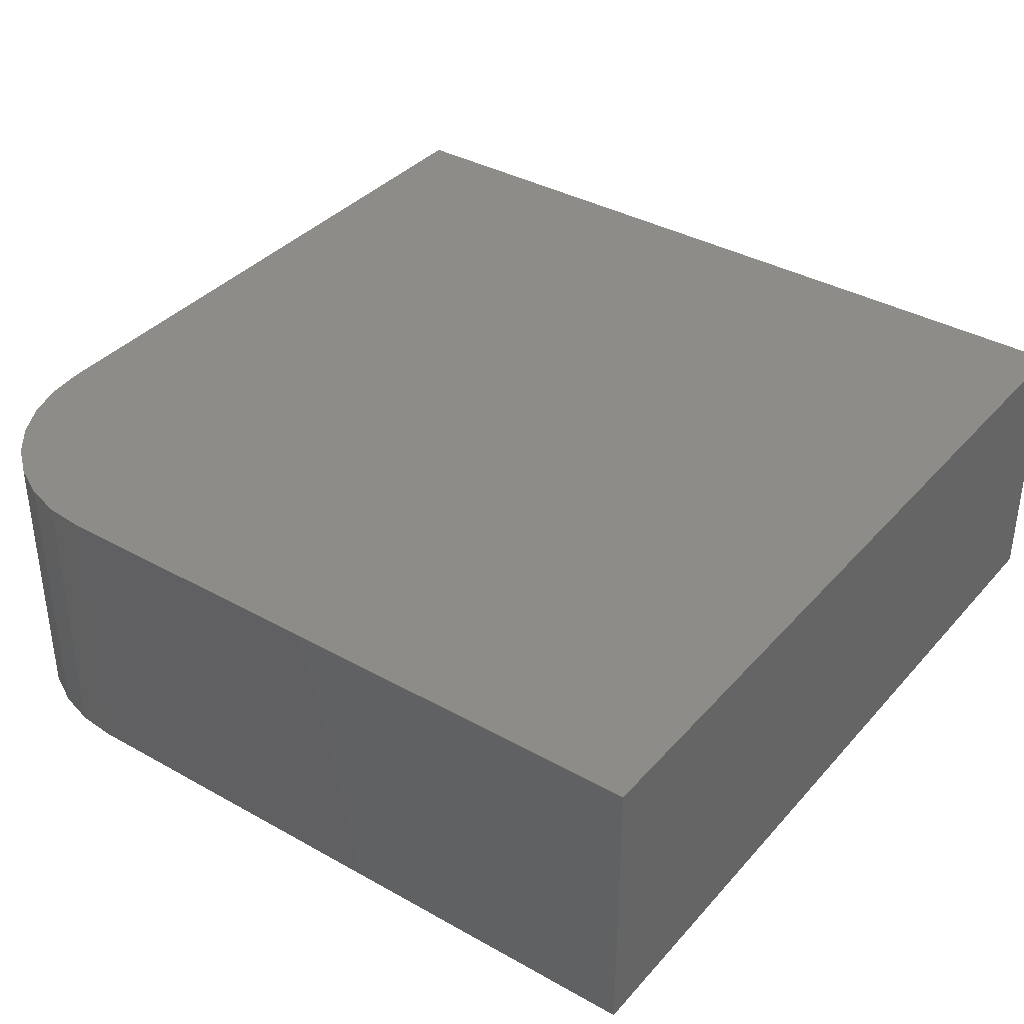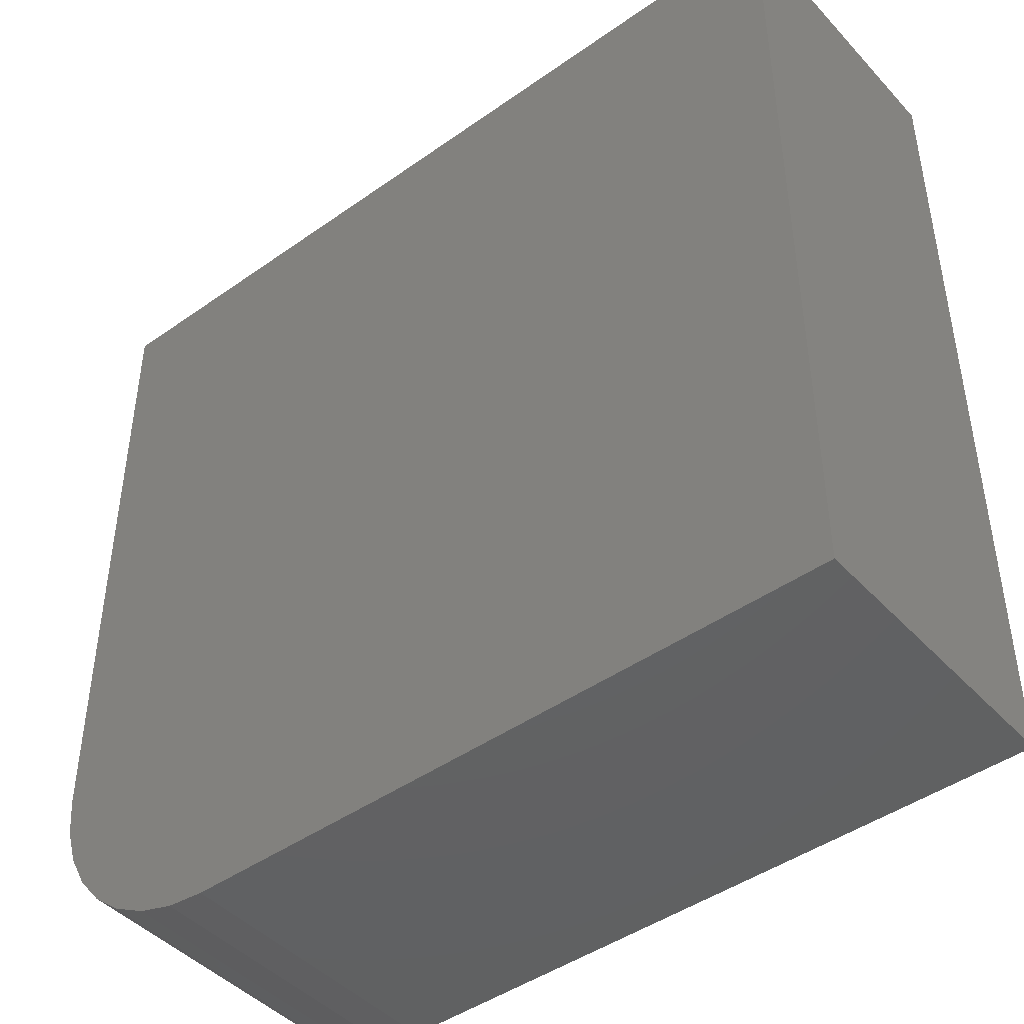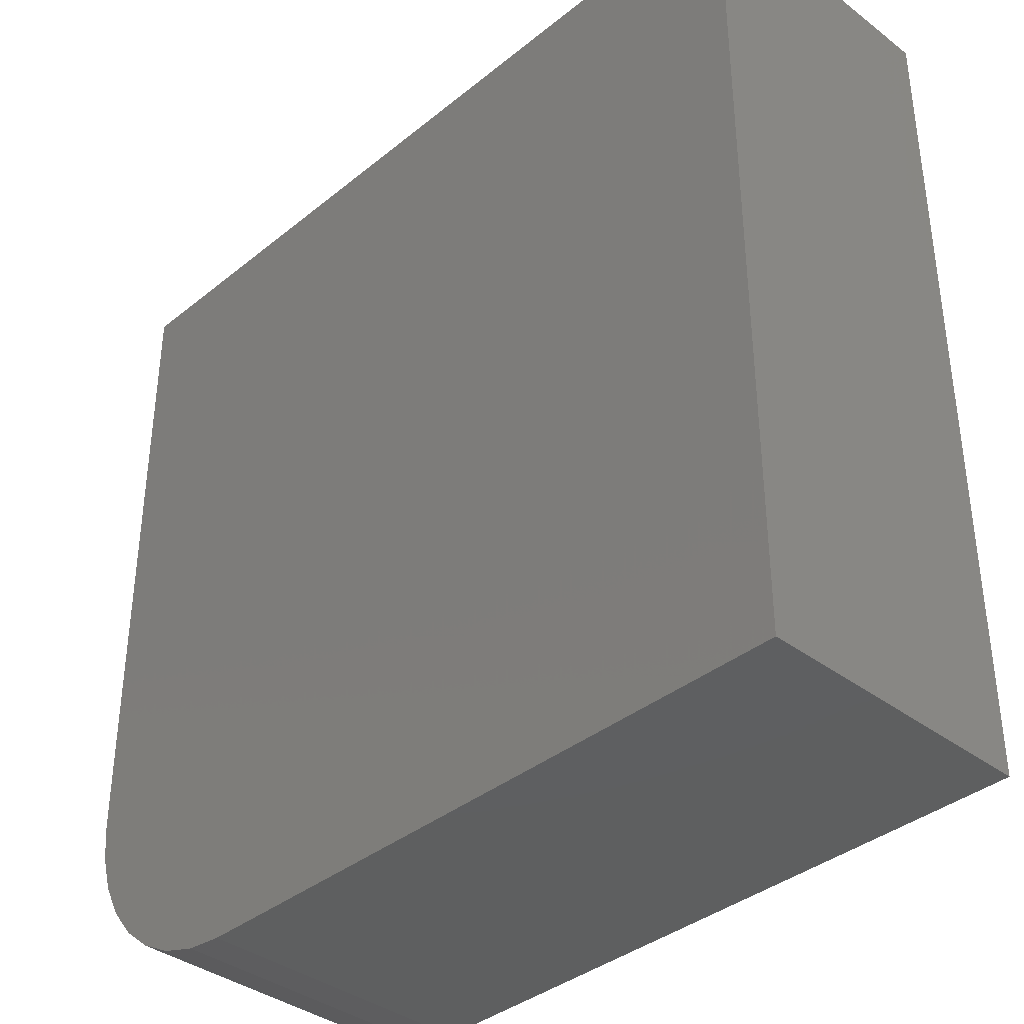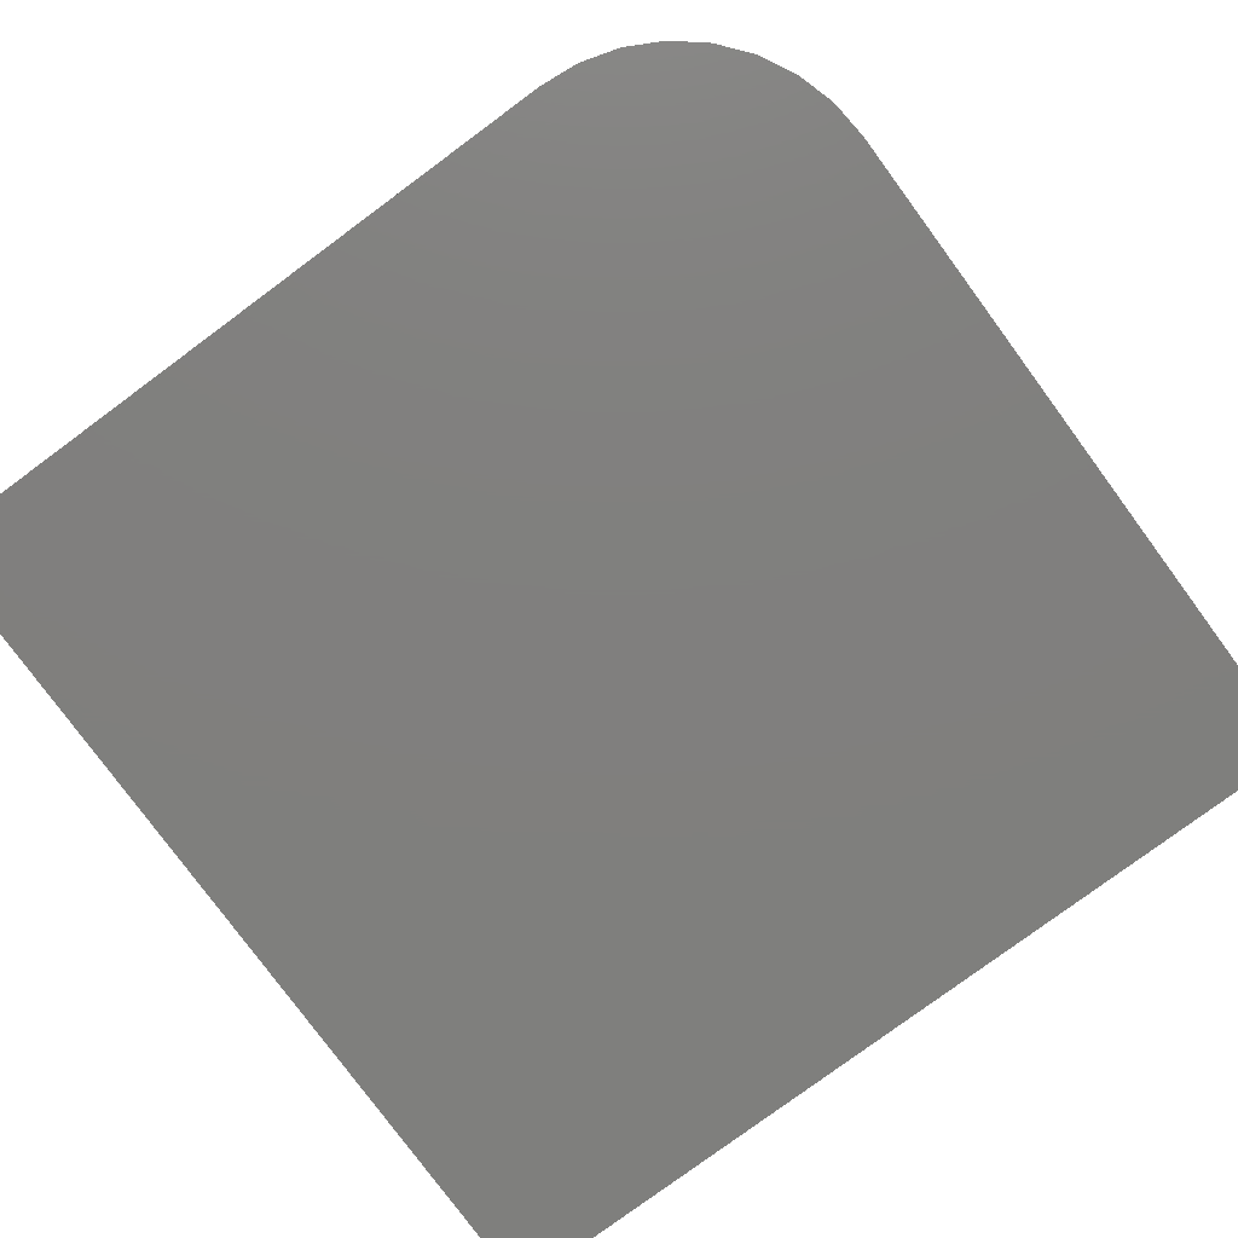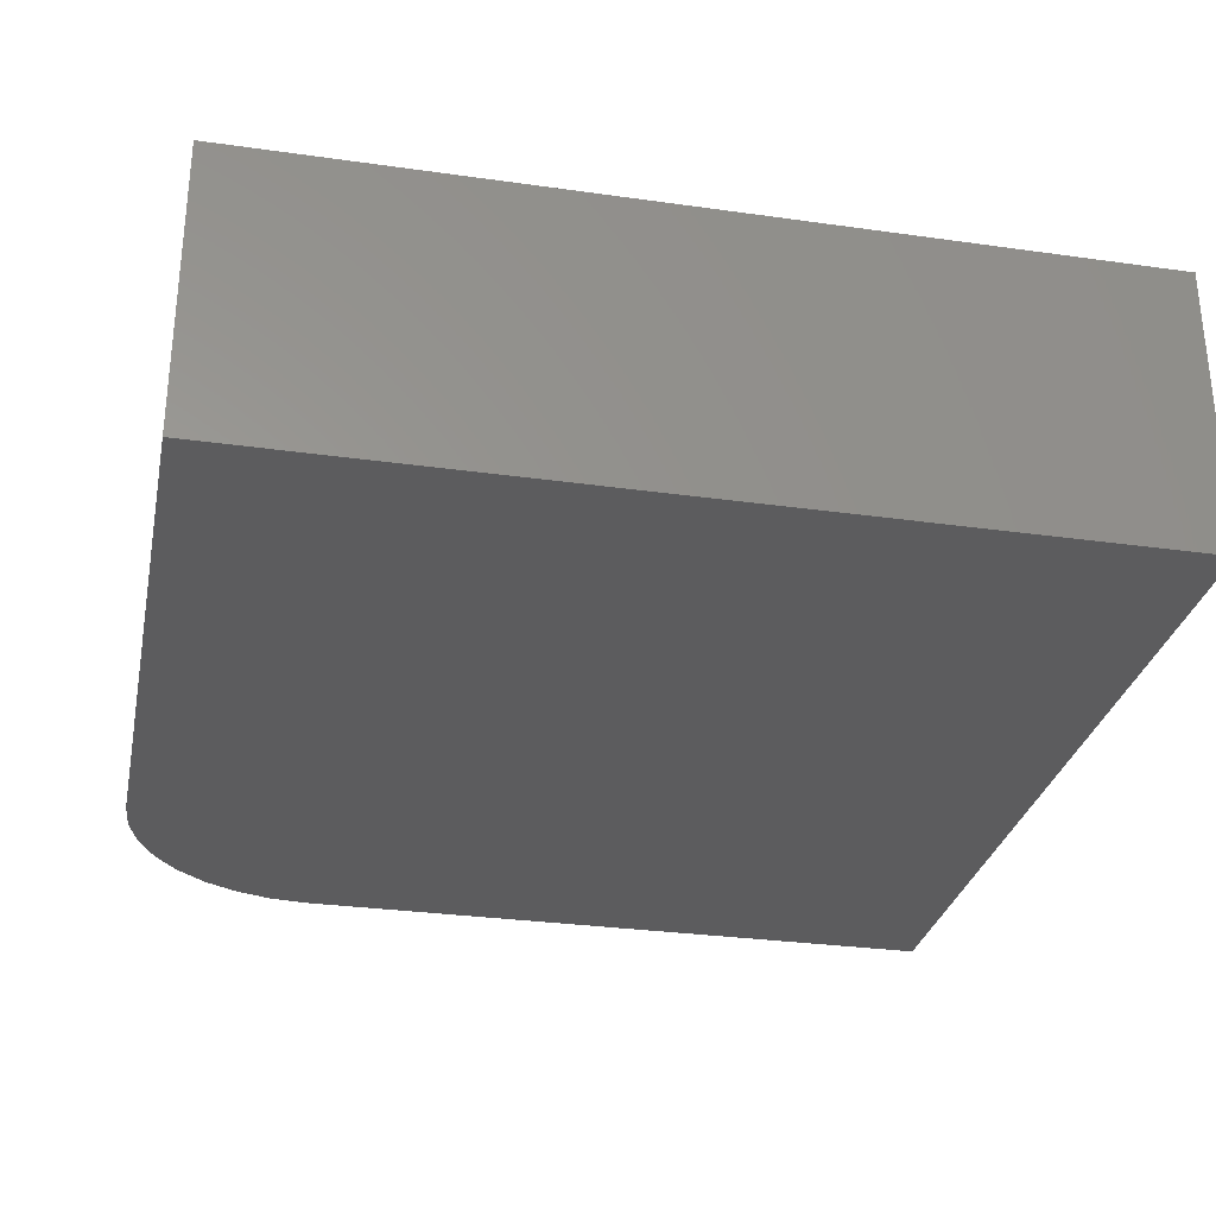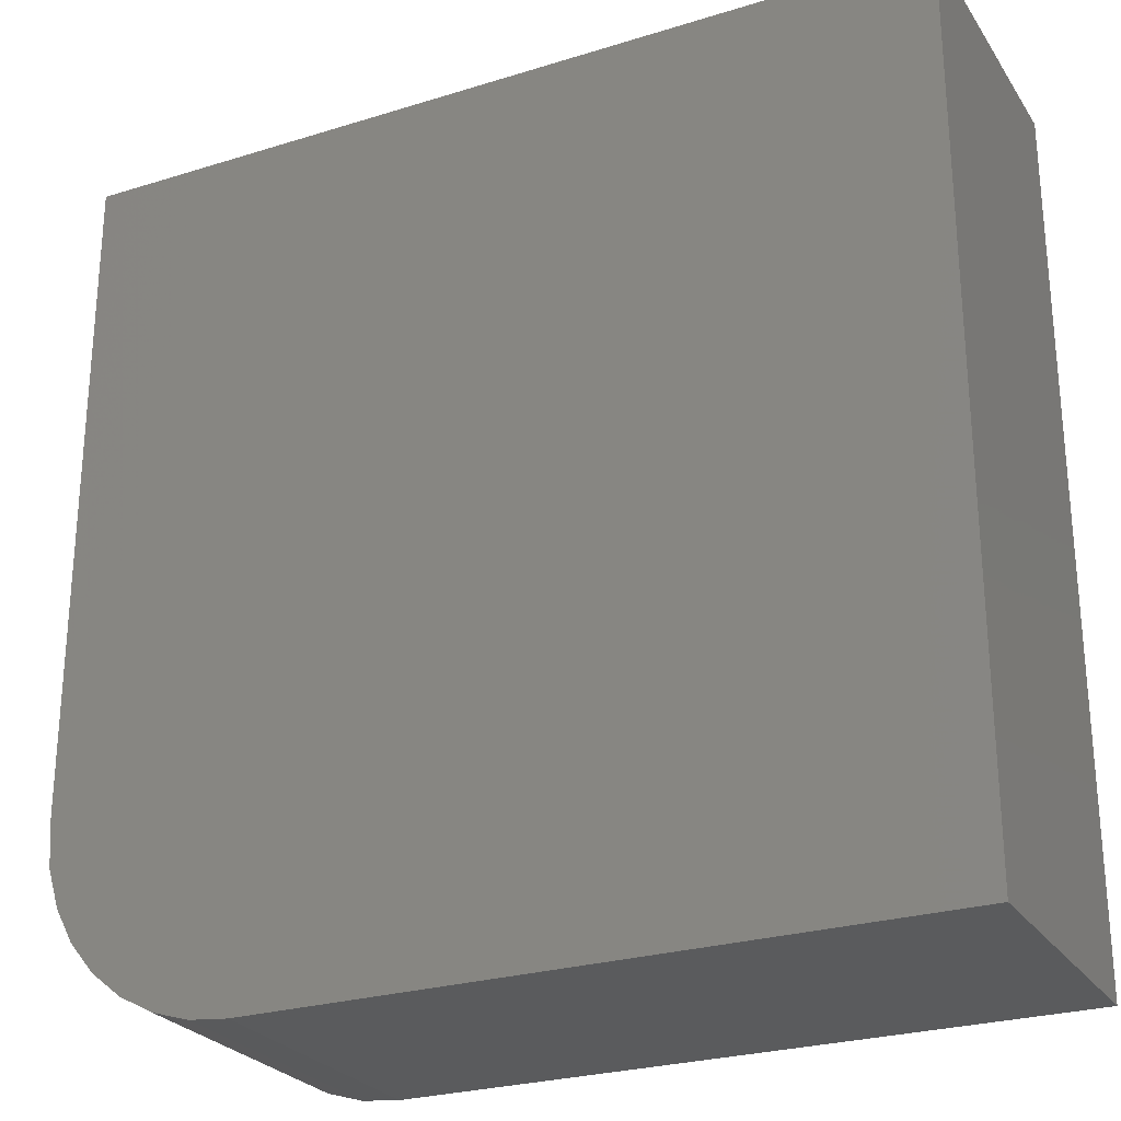
<metadata>
{"format":"stl","ext":"stl","renderer":"f3d","projection":"perspective","resolution":1024,"background":"white","views":[{"elev":37.0,"azim":125.9,"up":"+Z"},{"elev":-44.8,"azim":-140.6,"up":"+Y"},{"elev":-37.5,"azim":-134.1,"up":"+Y"},{"elev":-79.5,"azim":36.4,"up":"+Z"},{"elev":-29.8,"azim":168.3,"up":"+Z"},{"elev":-26.1,"azim":-153.8,"up":"+Y"}]}
</metadata>
<code>
# stl→obj: 24 verts, 44 faces
v 0.5781 -0.75 0.25
v 0.6117 -0.7467 0.25
v 0 -0.75 0.25
v 0.75 -0.5781 0.25
v 0.75 0 0.25
v 0 0 0.25
v 0.6439 -0.7369 0.25
v 0.6736 -0.721 0.25
v 0.6997 -0.6997 0.25
v 0.721 -0.6736 0.25
v 0.7369 -0.6439 0.25
v 0.7467 -0.6117 0.25
v 0 -0.75 0
v 0.6117 -0.7467 0
v 0.5781 -0.75 0
v 0.75 -0.5781 0
v 0.7467 -0.6117 0
v 0.7369 -0.6439 0
v 0.721 -0.6736 0
v 0.6997 -0.6997 0
v 0.6736 -0.721 0
v 0.6439 -0.7369 0
v 0 0 0
v 0.75 0 0
f 1 2 3
f 4 5 6
f 4 6 3
f 4 3 2
f 4 2 7
f 4 7 8
f 4 8 9
f 4 9 10
f 4 10 11
f 4 11 12
f 13 14 15
f 16 17 18
f 16 18 19
f 16 19 20
f 16 20 21
f 16 21 22
f 16 22 14
f 16 14 13
f 16 13 23
f 16 23 24
f 4 16 5
f 5 16 24
f 3 13 1
f 1 13 15
f 16 4 17
f 17 4 12
f 17 12 18
f 18 12 11
f 18 11 19
f 19 11 10
f 19 10 20
f 20 10 9
f 20 9 21
f 21 9 8
f 21 8 22
f 22 8 7
f 22 7 14
f 14 7 2
f 14 2 15
f 15 2 1
f 6 23 3
f 3 23 13
f 5 24 6
f 6 24 23

</code>
